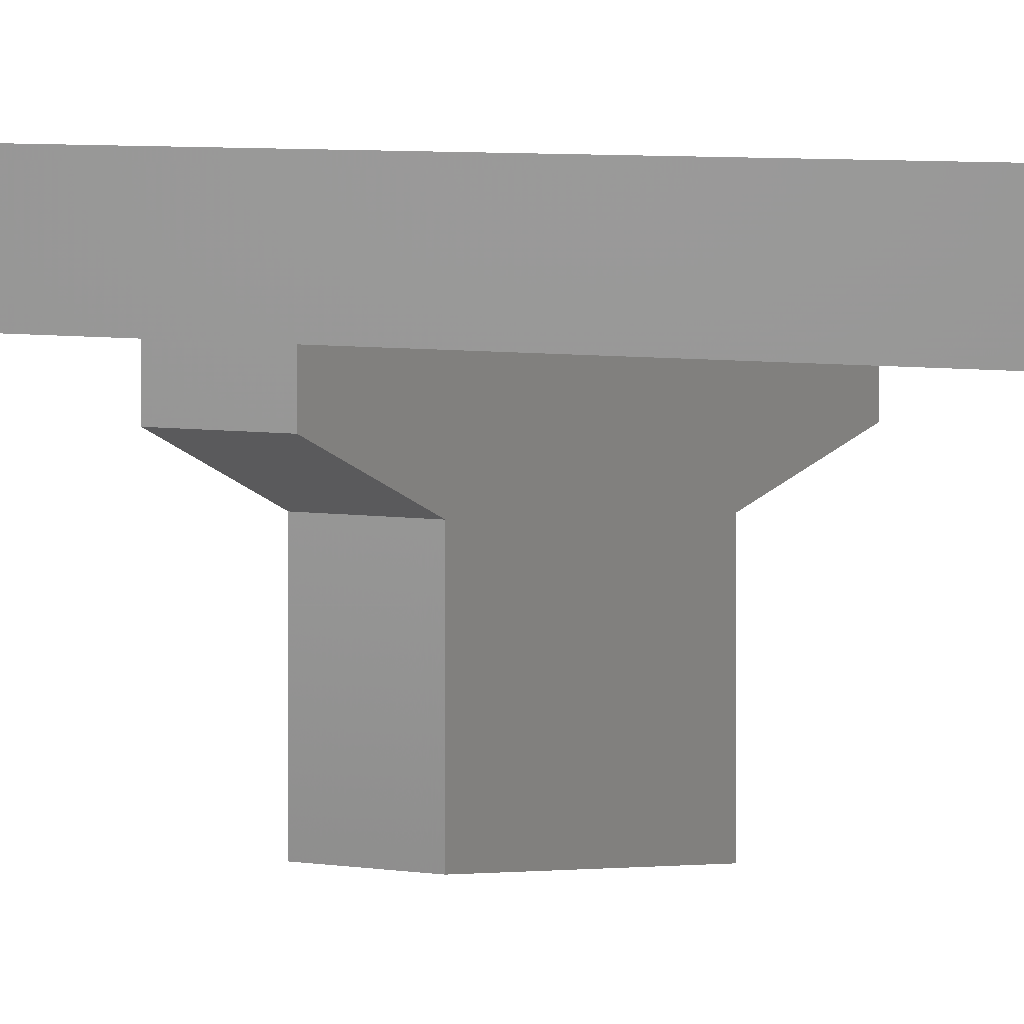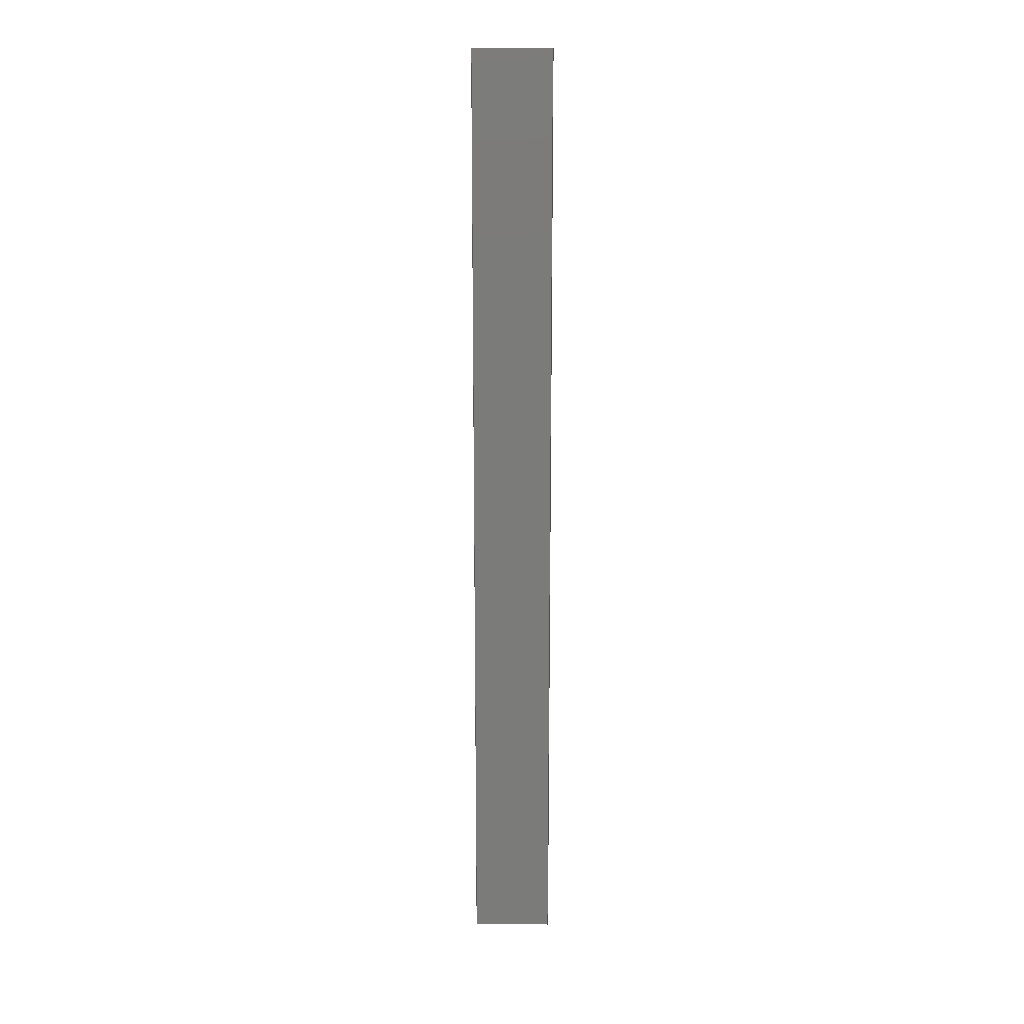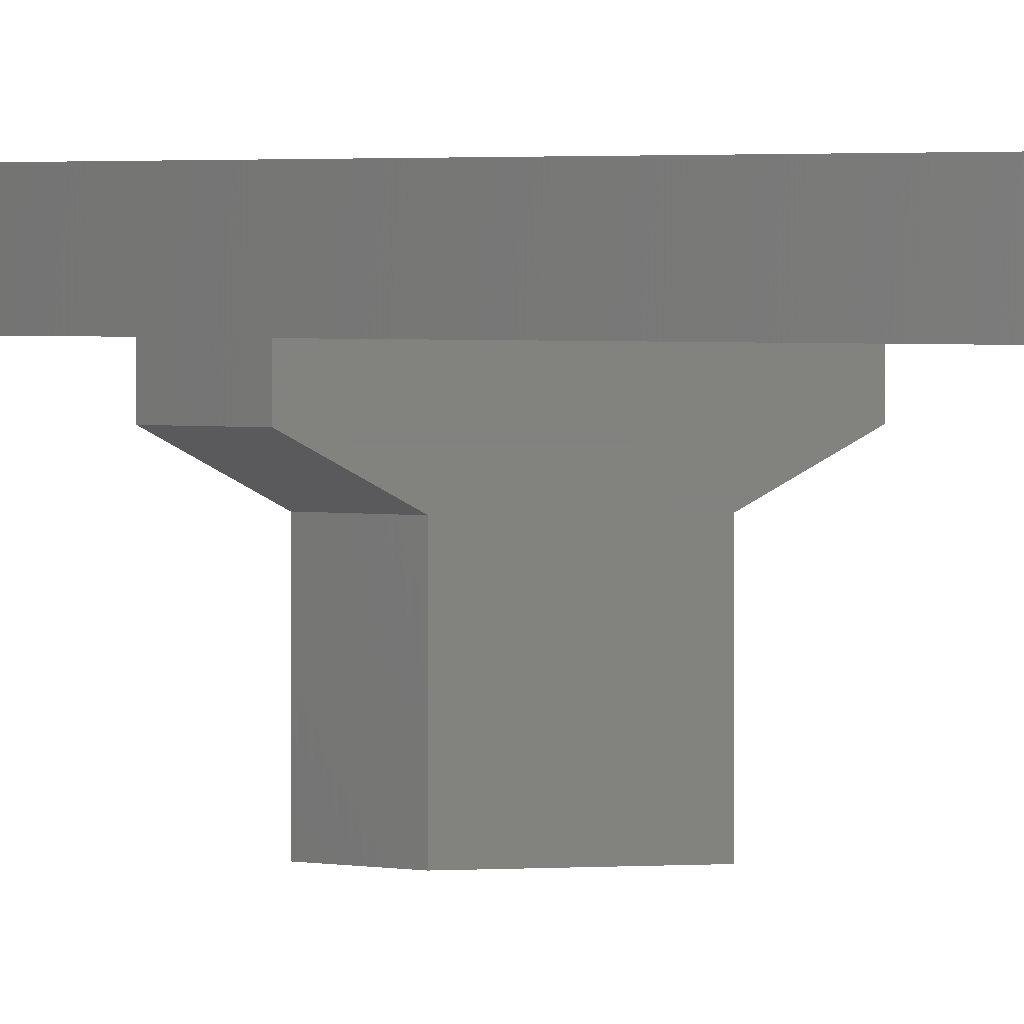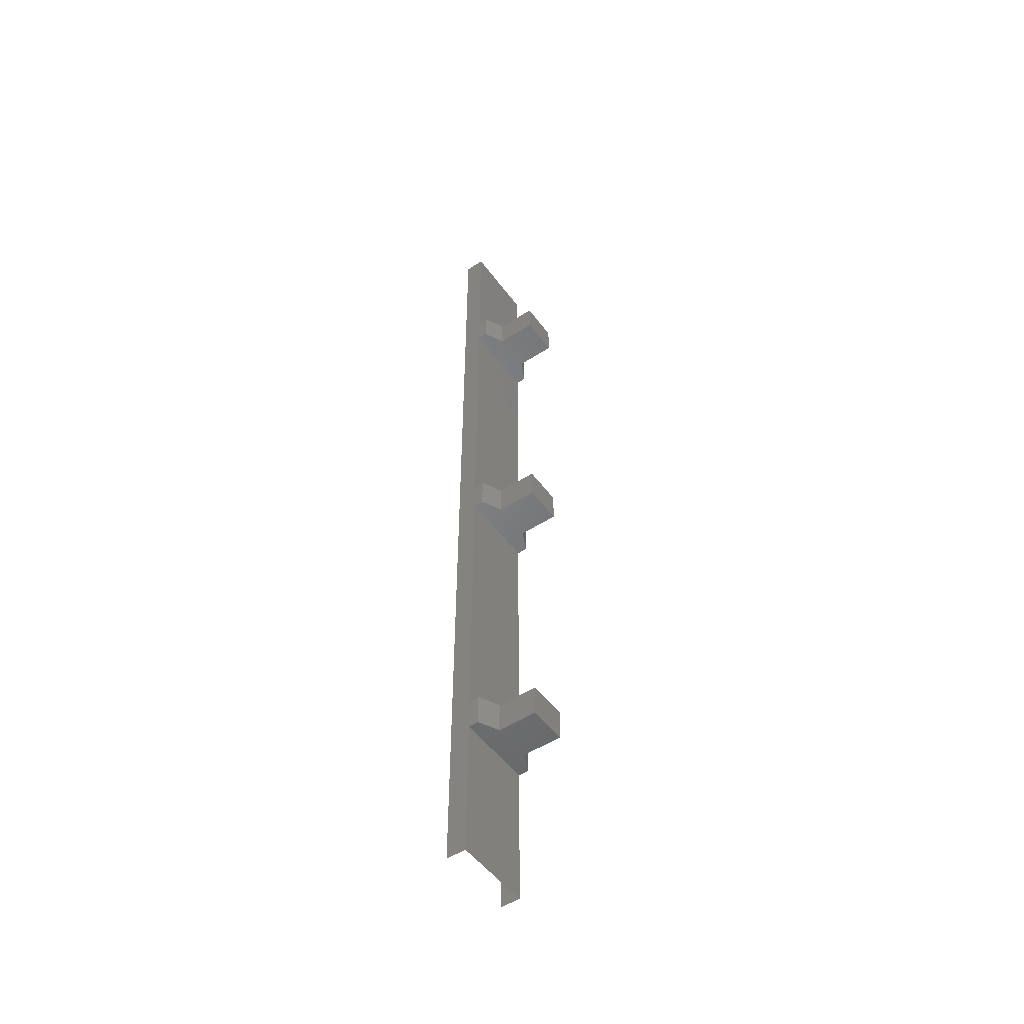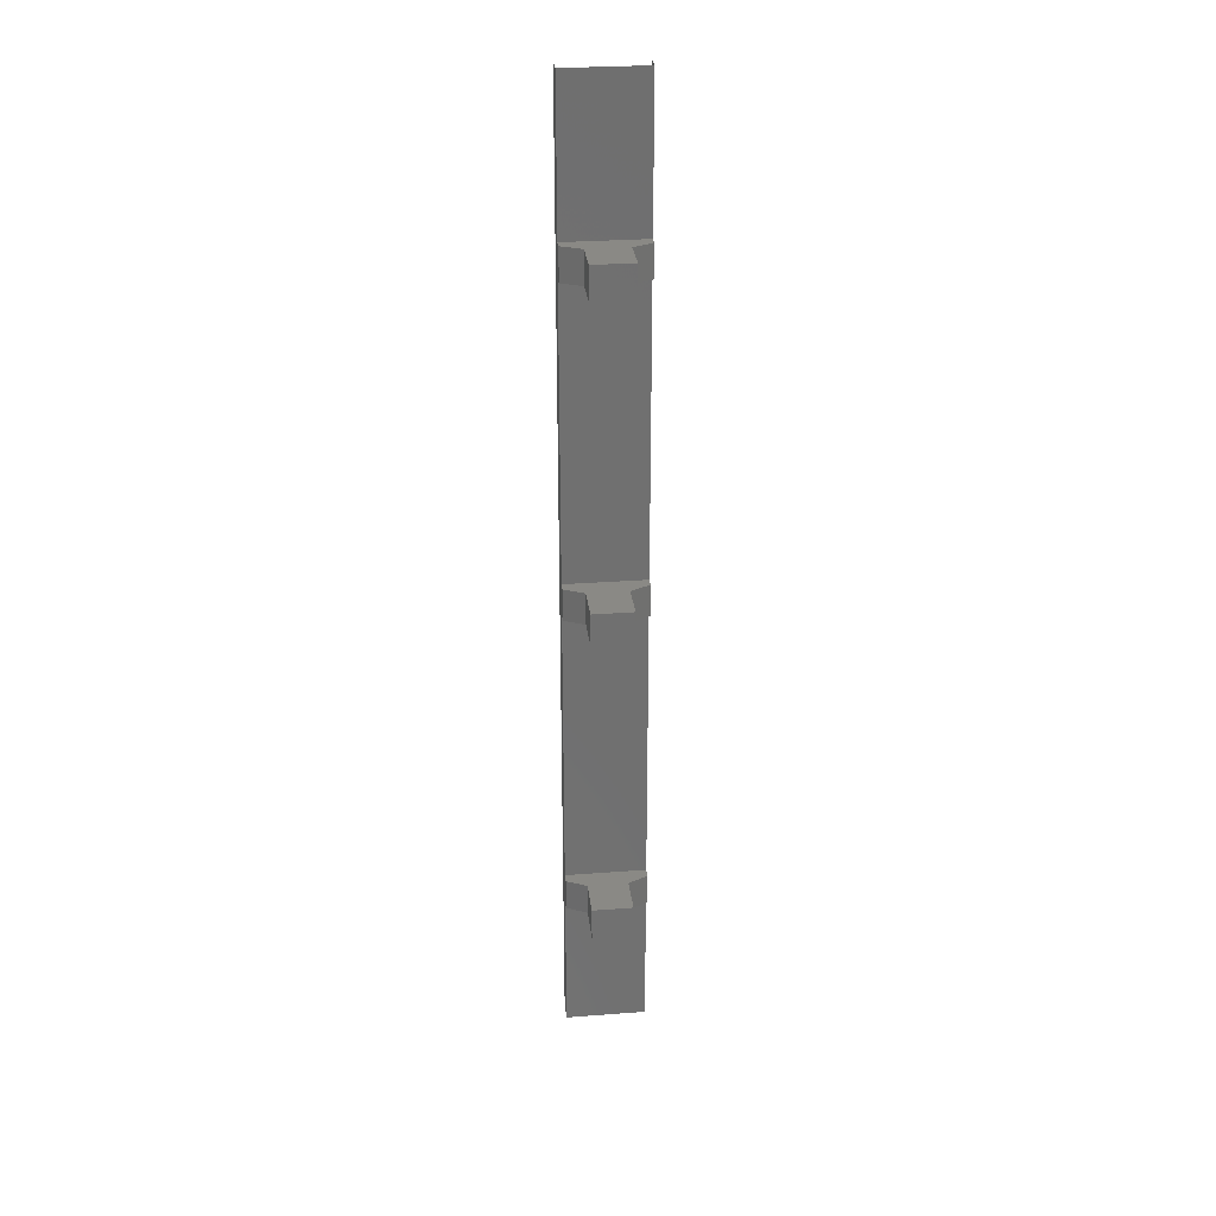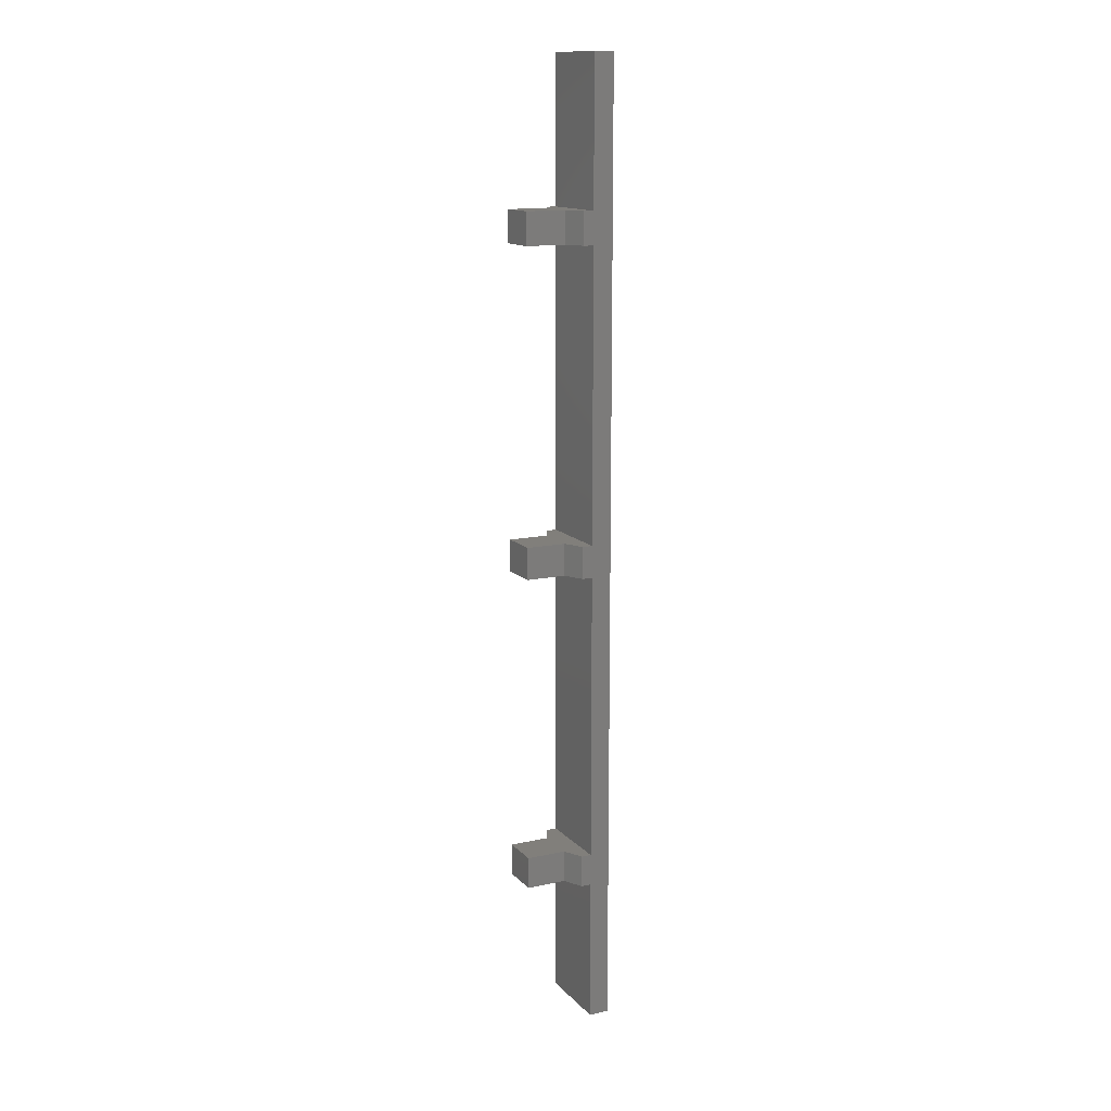
<metadata>
{"format":"stl","ext":"stl","renderer":"f3d","projection":"perspective","resolution":1024,"background":"white","views":[{"elev":2.0,"azim":145.7,"up":"+Z"},{"elev":16.1,"azim":-0.5,"up":"+Y"},{"elev":0.9,"azim":150.3,"up":"+Z"},{"elev":-50.9,"azim":125.2,"up":"+Y"},{"elev":28.2,"azim":173.5,"up":"+Y"},{"elev":13.5,"azim":-116.1,"up":"+Y"}]}
</metadata>
<code>
# stl→obj: 64 verts, 96 faces
v -5 -20 7.5
v 5 20 7.5
v 5 -20 7.5
v -5 20 7.5
v -5 -20 10
v -5 20 10
v 5 -20 10
v 5 20 10
v -5 -2 6.25
v -5 -2 7.5
v 5 -2 7.5
v 5 -2 6.25
v -2.5 -2 5
v 2.5 -2 5
v -2.5 -2 0
v 2.5 -2 0
v -5 2 6.25
v -5 2 7.5
v 5 2 7.5
v 5 2 6.25
v -2.5 2 5
v 2.5 2 5
v -2.5 2 0
v 2.5 2 0
v 5 60 7.5
v -5 60 7.5
v -5 60 10
v 5 60 10
v -5 38 6.25
v -5 38 7.5
v 5 38 7.5
v 5 38 6.25
v -2.5 38 5
v 2.5 38 5
v -2.5 38 0
v 2.5 38 0
v -5 42 6.25
v -5 42 7.5
v 5 42 7.5
v 5 42 6.25
v -2.5 42 5
v 2.5 42 5
v -2.5 42 0
v 2.5 42 0
v -5 -60 7.5
v 5 -60 7.5
v -5 -60 10
v 5 -60 10
v -5 -42 6.25
v -5 -42 7.5
v 5 -42 7.5
v 5 -42 6.25
v -2.5 -42 5
v 2.5 -42 5
v -2.5 -42 0
v 2.5 -42 0
v -5 -38 6.25
v -5 -38 7.5
v 5 -38 7.5
v 5 -38 6.25
v -2.5 -38 5
v 2.5 -38 5
v -2.5 -38 0
v 2.5 -38 0
f 1 2 3
f 4 2 1
f 5 4 1
f 6 5 4
f 7 3 2
f 8 7 2
f 9 10 11
f 9 11 12
f 9 13 12
f 13 12 14
f 13 15 14
f 15 14 16
f 17 18 19
f 17 19 20
f 17 21 20
f 21 20 22
f 21 23 22
f 23 22 24
f 11 12 19
f 12 19 20
f 12 14 20
f 14 20 22
f 14 16 22
f 16 22 24
f 10 9 18
f 9 18 17
f 9 13 17
f 13 17 21
f 13 15 21
f 15 21 23
f 15 16 23
f 16 23 24
f 4 25 2
f 26 25 4
f 6 26 4
f 27 6 26
f 8 2 25
f 28 8 25
f 29 30 31
f 29 31 32
f 29 33 32
f 33 32 34
f 33 35 34
f 35 34 36
f 37 38 39
f 37 39 40
f 37 41 40
f 41 40 42
f 41 43 42
f 43 42 44
f 31 32 39
f 32 39 40
f 32 34 40
f 34 40 42
f 34 36 42
f 36 42 44
f 30 29 38
f 29 38 37
f 29 33 37
f 33 37 41
f 33 35 41
f 35 41 43
f 35 36 43
f 36 43 44
f 45 3 46
f 1 3 45
f 47 1 45
f 5 47 1
f 48 46 3
f 7 48 3
f 49 50 51
f 49 51 52
f 49 53 52
f 53 52 54
f 53 55 54
f 55 54 56
f 57 58 59
f 57 59 60
f 57 61 60
f 61 60 62
f 61 63 62
f 63 62 64
f 51 52 59
f 52 59 60
f 52 54 60
f 54 60 62
f 54 56 62
f 56 62 64
f 50 49 58
f 49 58 57
f 49 53 57
f 53 57 61
f 53 55 61
f 55 61 63
f 55 56 63
f 56 63 64

</code>
